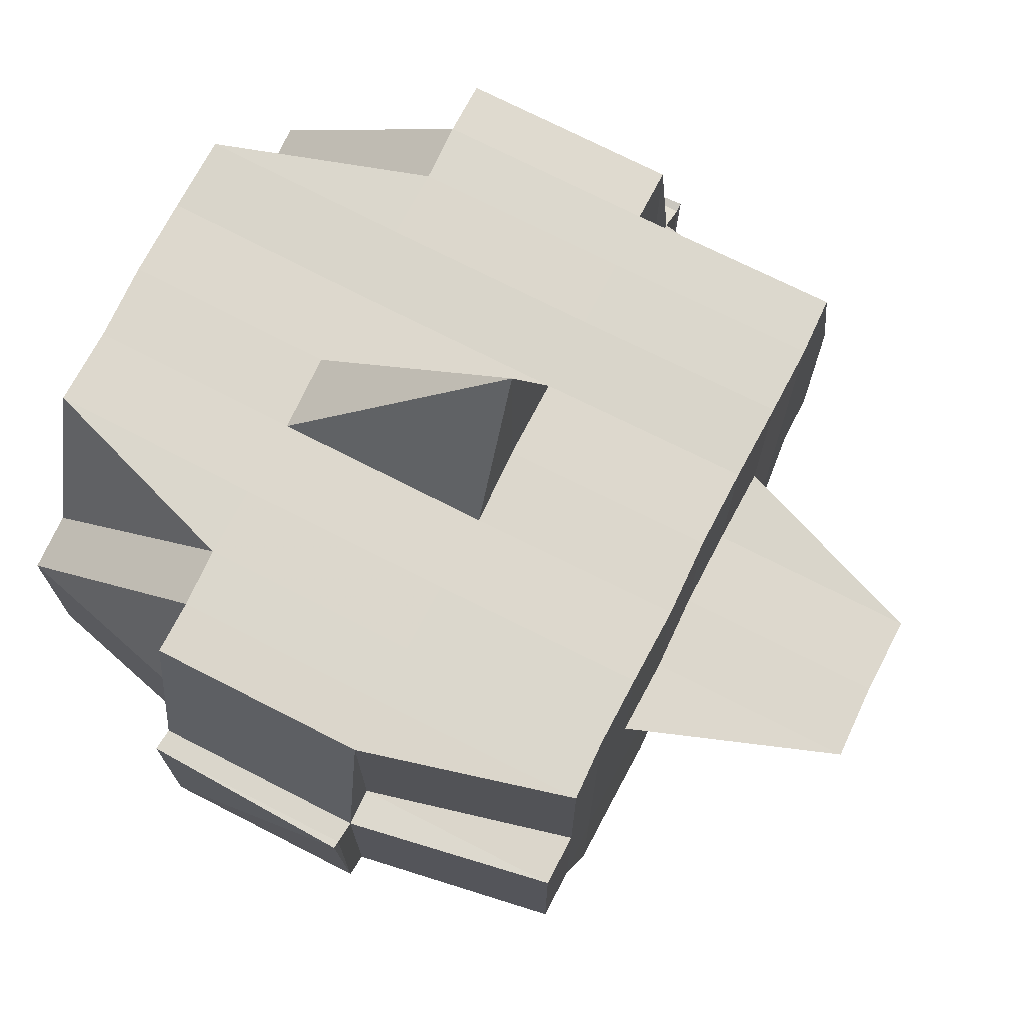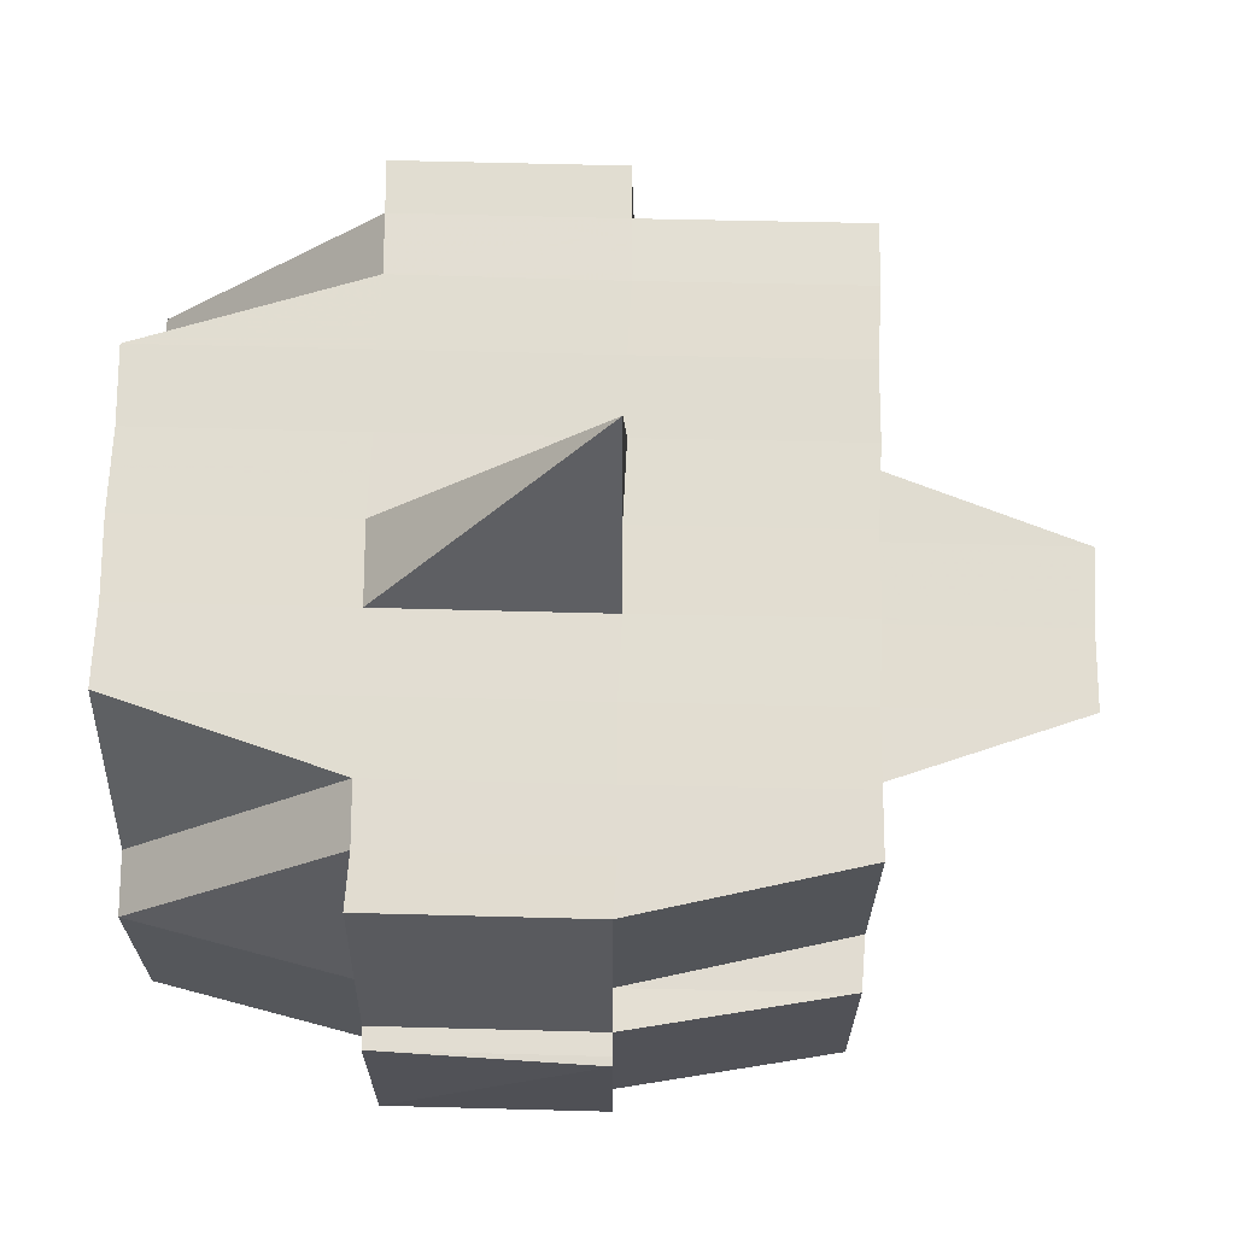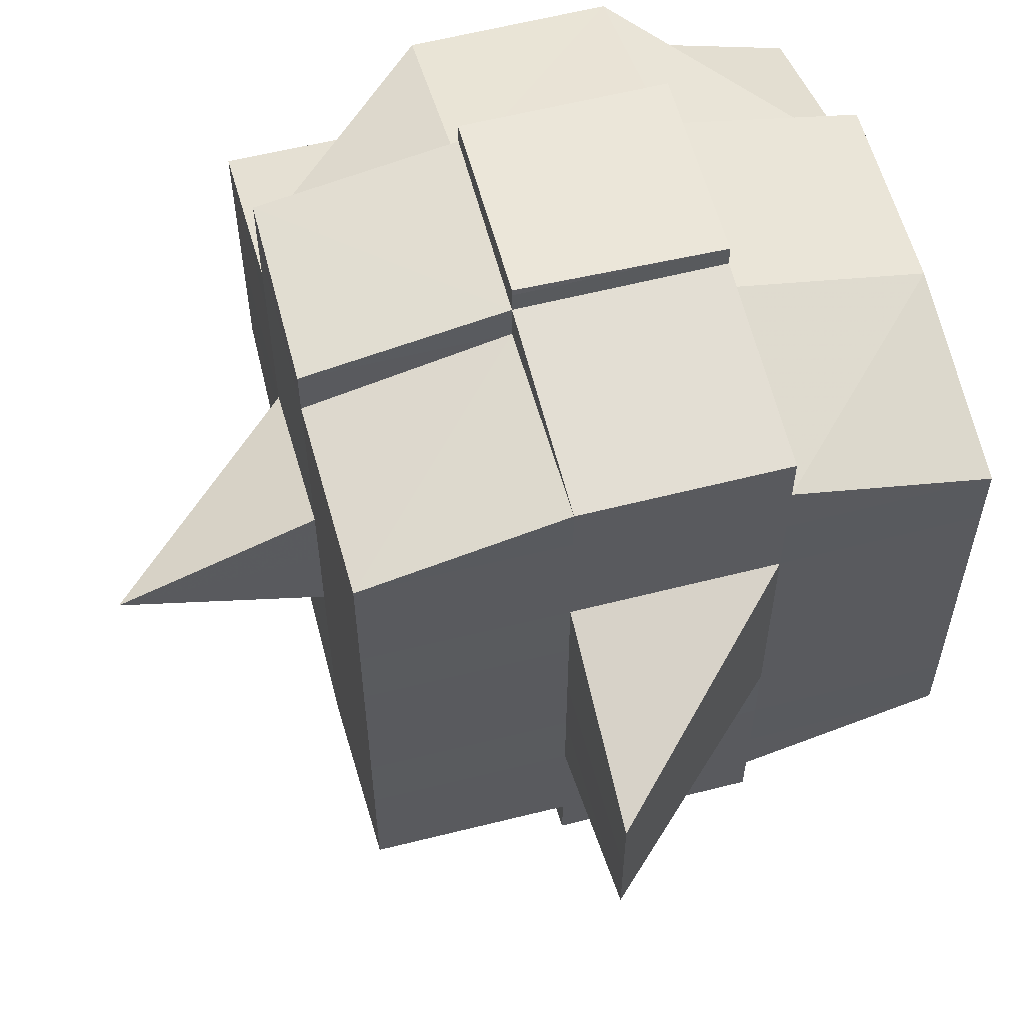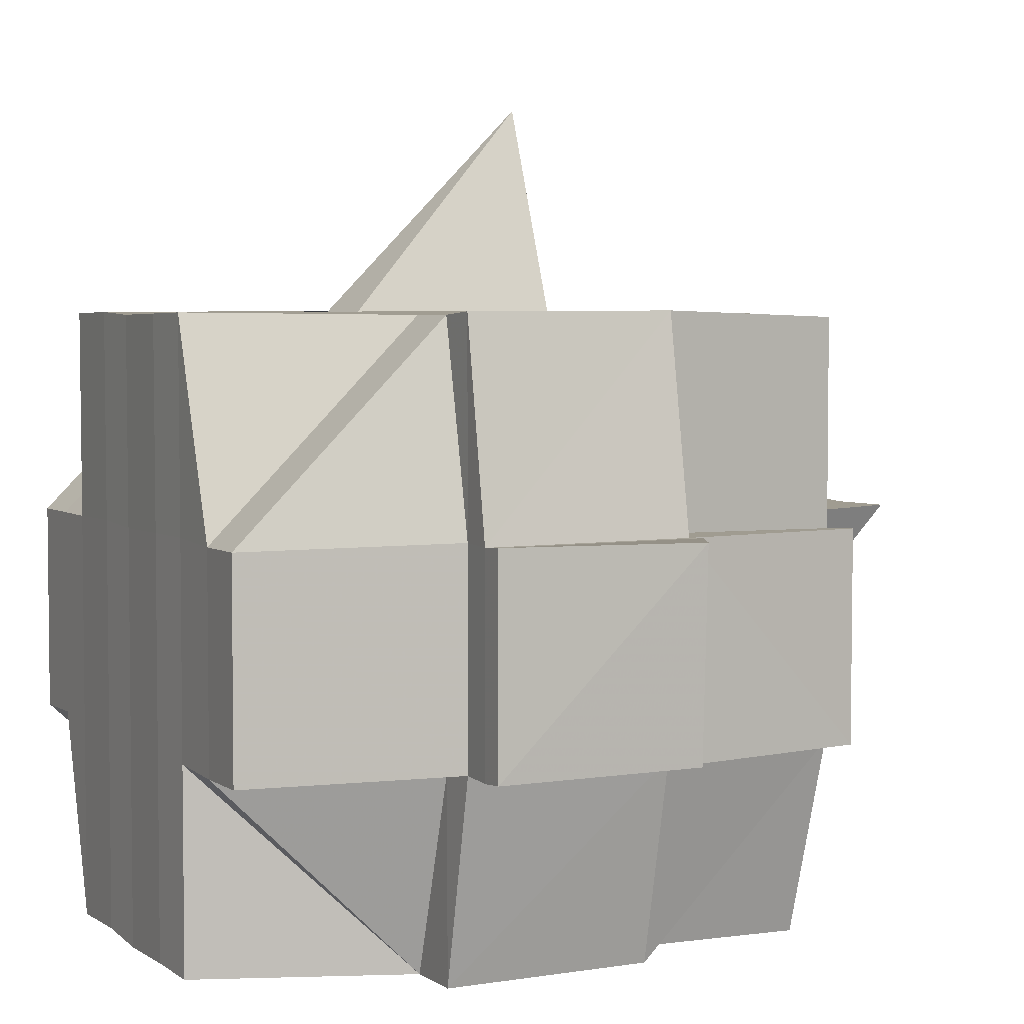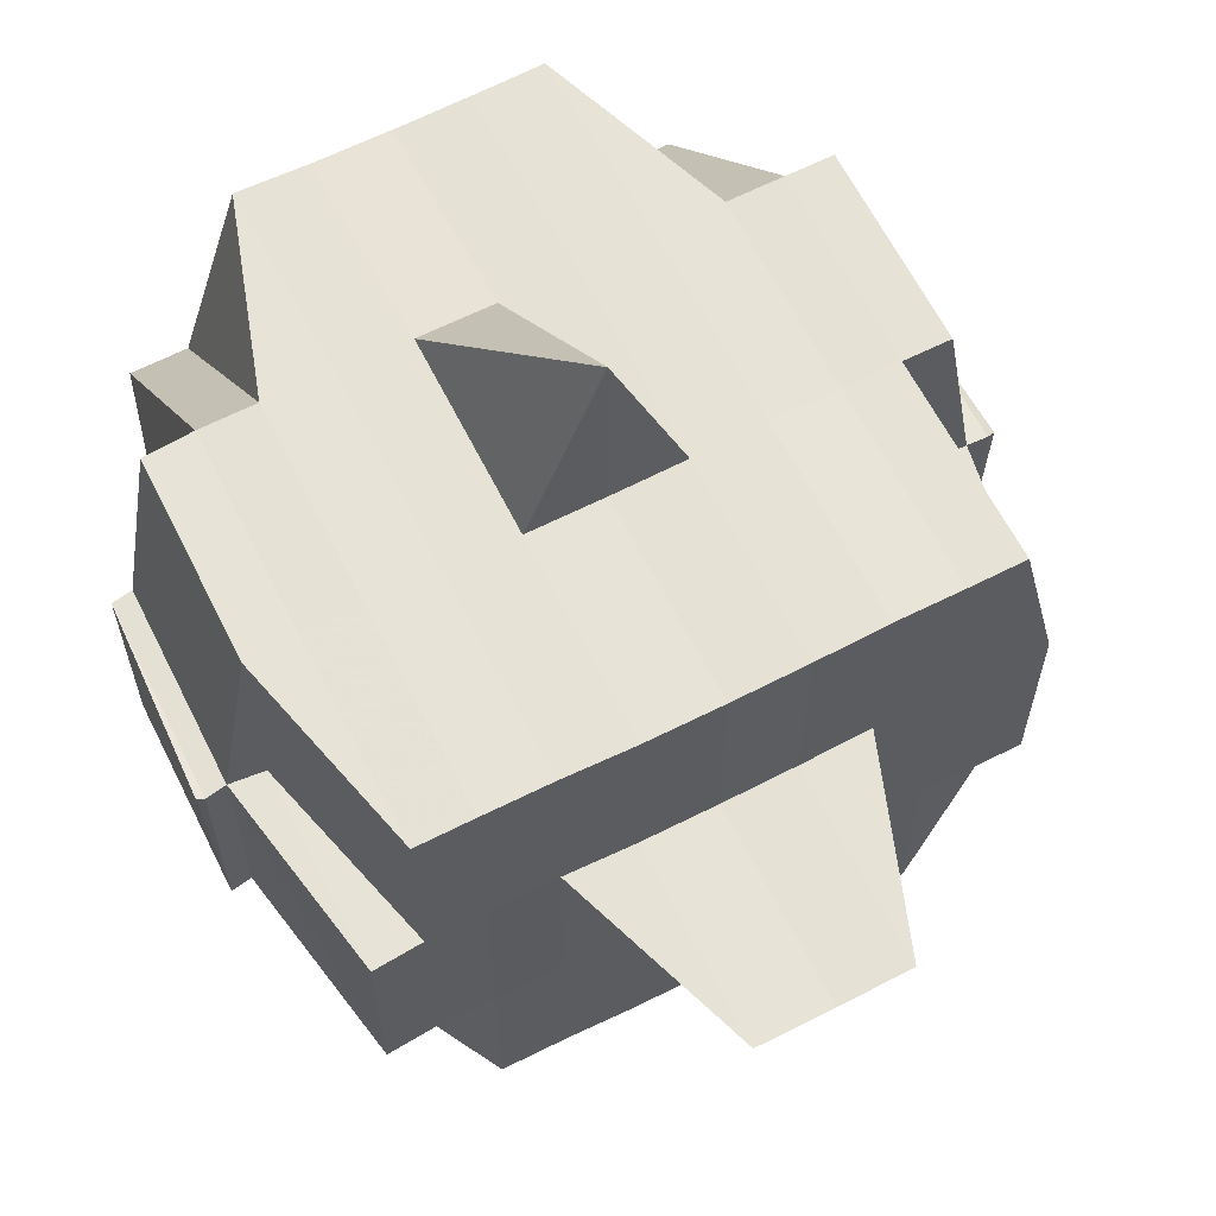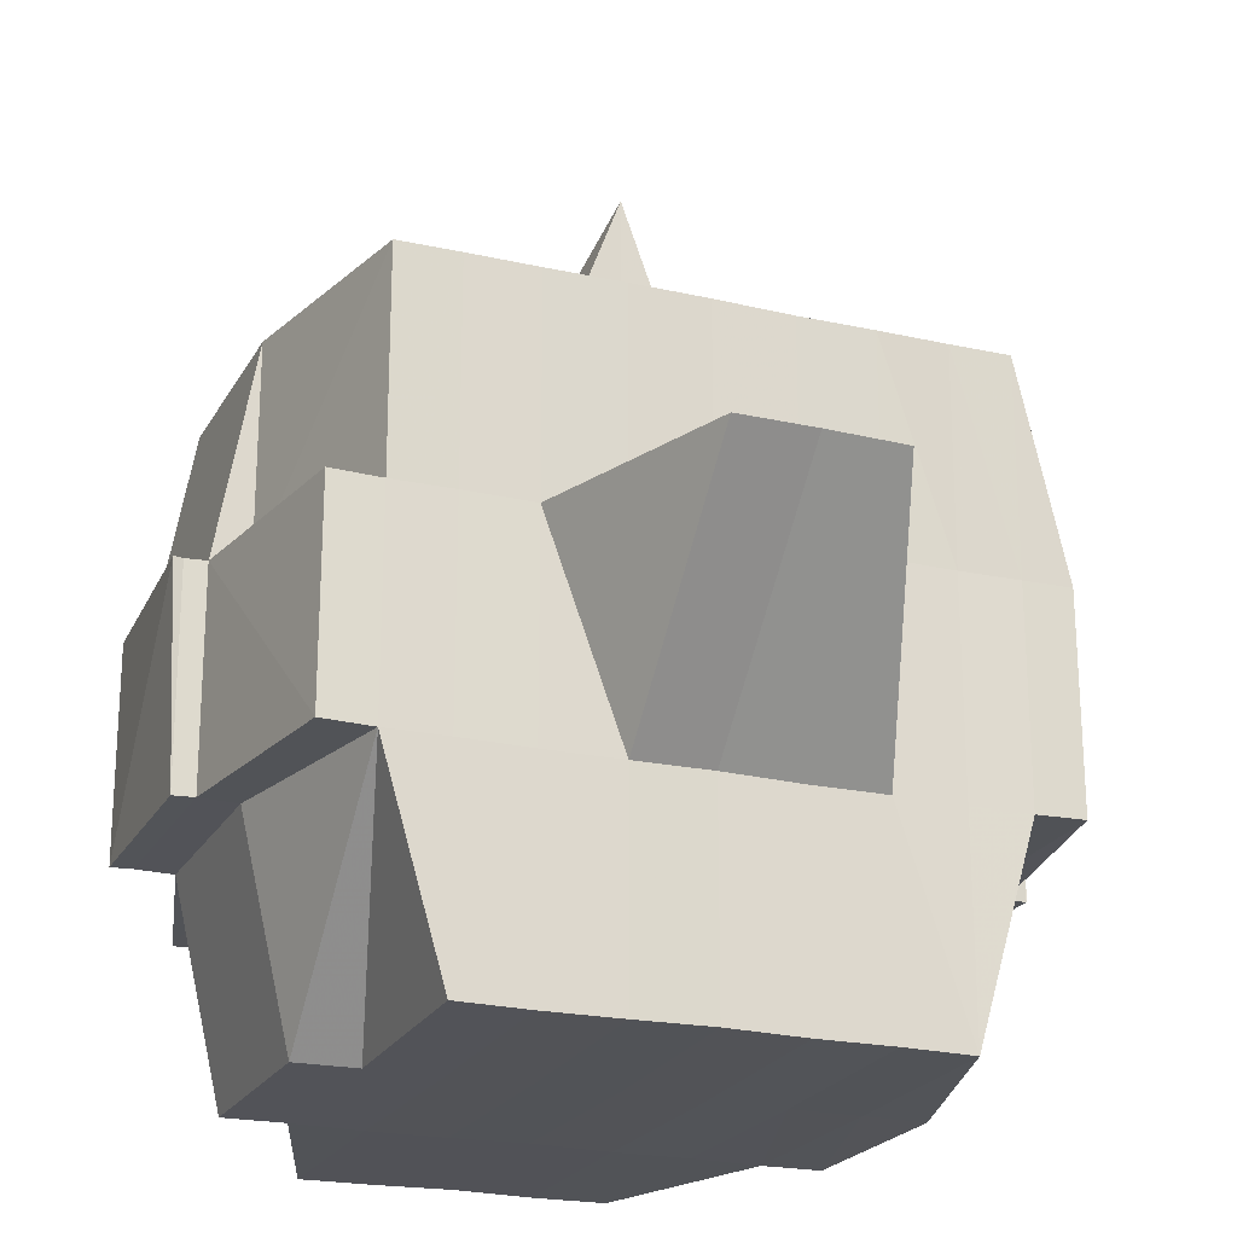
<metadata>
{"format":"obj","ext":"obj","renderer":"f3d","projection":"perspective","resolution":1024,"background":"white","views":[{"elev":73.0,"azim":-152.9,"up":"+Y"},{"elev":68.7,"azim":-178.6,"up":"+Y"},{"elev":58.2,"azim":-104.9,"up":"+Z"},{"elev":4.5,"azim":153.6,"up":"+Y"},{"elev":63.2,"azim":-117.2,"up":"+Y"},{"elev":-22.3,"azim":-111.7,"up":"+Y"}]}
</metadata>
<code>
o 2282
v 2251 1880 14.55
v 2251 1880 14.55
v 2251 1880 14.55
v 2251 1880 14.55
v 2251 1880 14.55
v 2251 1880 14.55
v 2251 1880 14.55
v 2251 1880 14.55
v 2251 1880 14.55
v 2251 1880 14.55
v 2251 1880 14.55
v 2251 1880 14.55
v 2251 1880 14.55
v 2251 1880 14.55
v 2251 1880 14.55
v 2251 1880 14.55
v 2251 1880 14.55
v 2251 1880 14.55
v 2251 1880 14.55
v 2251 1880 14.55
v 2251 1880 14.55
v 2251 1880 14.55
v 2251 1880 14.55
v 2251 1880 14.55
v 2251 1880 14.54
v 2251 1880 14.55
v 2251 1880 14.55
v 2251 1880 14.55
v 2251 1880 14.54
v 2251 1880 14.54
v 2251 1880 14.53
v 2251 1880 14.54
v 2251 1880 14.54
v 2251 1880 14.53
v 2251 1880 14.53
v 2251 1880 14.53
v 2251 1880 14.53
v 2251 1880 14.53
v 2251 1880 14.54
v 2251 1880 14.53
v 2251 1880 14.54
v 2251 1880 14.54
v 2251 1880 14.53
v 2251 1880 14.53
v 2251 1880 14.53
v 2251 1880 14.53
v 2251 1880 14.54
v 2251 1880 14.54
v 2251 1880 14.52
v 2251 1880 14.53
v 2251 1880 14.52
v 2251 1880 14.52
v 2251 1880 14.52
v 2251 1880 14.53
v 2251 1880 14.53
v 2251 1880 14.53
v 2251 1880 14.53
v 2251 1880 14.53
v 2251 1880 14.53
v 2251 1880 14.53
v 2251 1880 14.53
v 2251 1880 14.52
v 2251 1880 14.52
v 2251 1880 14.53
v 2251 1880 14.52
v 2251 1880 14.52
v 2251 1880 14.52
v 2251 1880 14.52
v 2251 1880 14.52
v 2251 1880 14.52
v 2251 1880 14.52
v 2251 1880 14.52
v 2251 1880 14.52
v 2251 1880 14.52
v 2251 1880 14.52
v 2251 1880 14.52
v 2251 1880 14.52
v 2251 1880 14.52
v 2251 1880 14.52
v 2251 1880 14.52
v 2251 1880 14.52
v 2251 1880 14.52
v 2251 1880 14.52
v 2251 1880 14.52
v 2251 1880 14.52
v 2251 1880 14.52
v 2251 1880 14.52
v 2251 1880 14.52
v 2251 1880 14.52
v 2251 1880 14.52
v 2251 1880 14.52
v 2251 1880 14.52
v 2251 1880 14.52
v 2251 1880 14.52
v 2251 1880 14.52
v 2251 1880 14.52
v 2251 1880 14.52
v 2251 1880 14.52
v 2251 1880 14.52
v 2251 1880 14.52
v 2251 1880 14.52
v 2251 1880 14.52
v 2251 1880 14.52
v 2251 1880 14.52
v 2251 1880 14.52
v 2251 1880 14.52
v 2251 1880 14.52
v 2251 1880 14.52
v 2251 1880 14.52
v 2251 1880 14.52
v 2251 1880 14.52
v 2251 1880 14.52
v 2251 1880 14.53
v 2251 1880 14.53
v 2251 1880 14.53
v 2251 1880 14.53
v 2251 1880 14.52
v 2251 1880 14.53
v 2251 1880 14.53
v 2251 1880 14.53
v 2251 1880 14.53
v 2251 1880 14.53
v 2251 1880 14.53
v 2251 1880 14.53
v 2251 1880 14.54
v 2251 1880 14.53
v 2251 1880 14.53
v 2251 1880 14.53
v 2251 1880 14.54
v 2251 1880 14.54
v 2251 1880 14.54
v 2251 1880 14.54
v 2251 1880 14.54
v 2251 1880 14.53
v 2251 1880 14.54
v 2251 1880 14.54
v 2251 1880 14.54
v 2251 1880 14.54
v 2251 1880 14.54
v 2251 1880 14.55
v 2251 1880 14.55
v 2251 1880 14.55
v 2251 1880 14.54
v 2251 1880 14.55
v 2251 1880 14.55
v 2251 1880 14.55
v 2251 1880 14.55
v 2251 1880 14.54
v 2251 1880 14.55
v 2251 1880 14.55
v 2251 1880 14.55
v 2251 1880 14.55
v 2251 1880 14.55
v 2251 1880 14.55
v 2251 1880 14.55
v 2251 1880 14.55
v 2251 1880 14.55
v 2251 1880 14.55
v 2251 1880 14.55
v 2251 1880 14.55
v 2251 1880 14.55
v 2251 1880 14.55
v 2251 1880 14.55
v 2251 1880 14.55
v 2251 1880 14.55
v 2251 1880 14.55
v 2251 1880 14.55
v 2251 1880 14.55
v 2251 1880 14.55
v 2251 1880 14.55
v 2251 1880 14.55
v 2251 1880 14.55
v 2251 1880 14.55
v 2251 1880 14.55
v 2251 1880 14.55
v 2251 1880 14.55
v 2251 1880 14.55
v 2251 1880 14.55
v 2251 1880 14.55
v 2251 1880 14.55
v 2251 1880 14.55
v 2251 1880 14.55
v 2251 1880 14.55
v 2251 1880 14.55
v 2251 1880 14.55
v 2251 1880 14.54
v 2251 1880 14.54
v 2251 1880 14.55
v 2251 1880 14.54
v 2251 1880 14.54
v 2251 1880 14.54
v 2251 1880 14.54
v 2251 1880 14.53
v 2251 1880 14.53
v 2251 1880 14.53
v 2251 1880 14.55
v 2251 1880 14.55
v 2251 1880 14.55
v 2251 1880 14.55
v 2251 1880 14.55
v 2251 1880 14.55
v 2251 1880 14.55
v 2251 1880 14.55
v 2251 1880 14.55
v 2251 1880 14.55
v 2251 1880 14.55
v 2251 1880 14.55
v 2251 1880 14.55
v 2251 1880 14.55
v 2251 1880 14.55
v 2251 1880 14.55
v 2251 1880 14.55
v 2251 1880 14.55
v 2251 1880 14.55
v 2251 1880 14.55
v 2251 1880 14.54
v 2251 1880 14.54
v 2251 1880 14.54
v 2251 1880 14.54
v 2251 1880 14.54
v 2251 1880 14.55
v 2251 1880 14.54
v 2251 1880 14.55
v 2251 1880 14.54
v 2251 1880 14.53
v 2251 1880 14.54
v 2251 1880 14.54
v 2251 1880 14.54
v 2251 1880 14.54
v 2251 1880 14.54
v 2251 1880 14.53
v 2251 1880 14.53
v 2251 1880 14.53
v 2251 1880 14.53
v 2251 1880 14.54
v 2251 1880 14.53
v 2251 1880 14.53
v 2251 1880 14.53
v 2251 1880 14.53
v 2251 1880 14.53
v 2251 1880 14.53
v 2251 1880 14.53
v 2251 1880 14.53
v 2251 1880 14.52
v 2251 1880 14.53
v 2251 1880 14.53
v 2251 1880 14.52
v 2251 1880 14.52
v 2251 1880 14.52
v 2251 1880 14.52
v 2251 1880 14.52
v 2251 1880 14.52
v 2251 1880 14.52
v 2251 1880 14.52
v 2251 1880 14.52
v 2251 1880 14.52
v 2251 1880 14.52
v 2251 1880 14.53
v 2251 1880 14.52
v 2251 1880 14.52
v 2251 1880 14.52
v 2251 1880 14.52
v 2251 1880 14.52
v 2251 1880 14.52
v 2251 1880 14.52
v 2251 1880 14.53
v 2251 1880 14.52
v 2251 1880 14.52
v 2251 1880 14.53
v 2251 1880 14.52
v 2251 1880 14.52
v 2251 1880 14.52
v 2251 1880 14.52
v 2251 1880 14.52
v 2251 1880 14.52
v 2251 1880 14.52
v 2251 1880 14.52
v 2251 1880 14.52
v 2251 1880 14.52
v 2251 1880 14.52
v 2251 1880 14.52
v 2251 1880 14.52
v 2251 1880 14.52
v 2251 1880 14.52
v 2251 1880 14.52
v 2251 1880 14.52
v 2251 1880 14.53
v 2251 1880 14.53
v 2251 1880 14.53
v 2251 1880 14.53
v 2251 1880 14.53
v 2251 1880 14.53
v 2251 1880 14.53
v 2251 1880 14.53
v 2251 1880 14.53
v 2251 1880 14.53
v 2251 1880 14.53
v 2251 1880 14.54
v 2251 1880 14.53
v 2251 1880 14.54
v 2251 1880 14.54
v 2251 1880 14.54
v 2251 1880 14.53
v 2251 1880 14.53
v 2251 1880 14.54
v 2251 1880 14.54
v 2251 1880 14.54
v 2251 1880 14.54
v 2251 1880 14.54
v 2251 1880 14.53
v 2251 1880 14.53
v 2251 1880 14.53
v 2251 1880 14.53
v 2251 1880 14.53
v 2251 1880 14.53
v 2251 1880 14.53
v 2251 1880 14.54
v 2251 1880 14.55
v 2251 1880 14.55
v 2251 1880 14.55
v 2251 1880 14.55
v 2251 1880 14.55
v 2251 1880 14.55
v 2251 1880 14.55
v 2251 1880 14.53
v 2251 1880 14.53
v 2251 1880 14.54
v 2251 1880 14.53
v 2251 1880 14.53
v 2251 1880 14.52
v 2251 1880 14.52
v 2251 1880 14.52
v 2251 1880 14.52
v 2251 1880 14.52
v 2251 1880 14.52
v 2251 1880 14.52
v 2251 1880 14.52
f 1 2 3
f 4 5 2
f 6 7 3
f 8 9 6
f 10 11 5
f 12 13 4
f 13 14 15
f 16 12 17
f 10 18 19
f 18 20 11
f 21 18 22
f 23 24 18
f 24 25 26
f 27 26 18
f 18 26 28
f 25 29 30
f 29 31 32
f 33 30 26
f 31 34 35
f 34 36 37
f 35 38 39
f 37 40 38
f 41 39 42
f 43 44 40
f 45 43 46
f 47 45 48
f 36 49 50
f 49 51 52
f 53 52 50
f 50 52 54
f 50 54 55
f 55 54 56
f 57 58 55
f 54 59 60
f 55 60 61
f 52 62 54
f 62 63 59
f 54 62 64
f 62 65 63
f 52 66 62
f 67 66 52
f 66 68 62
f 67 69 70
f 71 72 65
f 73 74 69
f 75 76 72
f 77 74 78
f 79 78 80
f 81 82 76
f 83 81 84
f 85 86 82
f 87 86 88
f 89 85 90
f 91 89 92
f 93 91 68
f 90 94 95
f 96 97 94
f 98 96 99
f 100 98 101
f 101 90 102
f 101 95 103
f 104 101 105
f 68 101 106
f 106 101 107
f 106 103 108
f 68 106 109
f 109 106 110
f 111 112 109
f 113 108 114
f 109 110 113
f 113 114 115
f 116 109 113
f 117 109 116
f 118 111 116
f 116 113 119
f 119 115 120
f 119 113 121
f 122 116 119
f 64 116 122
f 123 118 122
f 122 119 124
f 124 120 125
f 124 119 126
f 127 122 124
f 56 122 127
f 128 123 127
f 127 124 129
f 129 125 130
f 129 124 131
f 132 127 129
f 133 128 132
f 134 127 132
f 132 129 135
f 135 129 136
f 137 132 135
f 138 133 137
f 139 132 137
f 140 138 141
f 135 136 142
f 137 135 142
f 141 137 142
f 143 137 141
f 142 136 144
f 142 144 145
f 146 147 145
f 136 148 144
f 141 149 150
f 145 144 151
f 145 151 152
f 144 153 151
f 144 148 153
f 151 153 154
f 151 154 152
f 154 155 156
f 157 156 158
f 159 158 7
f 160 152 159
f 9 161 159
f 161 162 152
f 152 163 164
f 152 164 165
f 166 165 167
f 168 166 169
f 169 170 171
f 172 173 168
f 174 173 166
f 173 175 170
f 176 177 174
f 178 176 179
f 180 181 173
f 182 150 175
f 173 182 160
f 28 182 173
f 182 141 183
f 184 141 182
f 28 184 182
f 185 184 28
f 26 185 28
f 26 30 185
f 185 186 184
f 30 186 185
f 186 187 188
f 189 190 186
f 191 192 187
f 190 193 191
f 48 191 186
f 186 191 143
f 194 61 192
f 193 57 194
f 46 194 191
f 191 194 139
f 195 55 194
f 194 55 134
f 196 197 198
f 197 199 200
f 201 202 203
f 204 205 202
f 206 207 203
f 208 209 207
f 210 211 206
f 212 213 209
f 214 212 211
f 215 212 214
f 154 215 214
f 153 215 154
f 153 216 215
f 215 217 212
f 148 216 153
f 218 219 148
f 216 220 221
f 222 217 223
f 148 224 216
f 131 224 148
f 219 225 224
f 226 227 217
f 224 228 216
f 216 228 229
f 228 230 220
f 224 231 228
f 126 231 224
f 225 232 231
f 231 233 228
f 233 234 230
f 228 233 235
f 231 236 233
f 121 236 231
f 232 237 236
f 236 238 233
f 238 239 234
f 233 238 240
f 241 242 239
f 236 243 238
f 237 244 243
f 245 243 236
f 243 241 238
f 238 241 246
f 243 247 241
f 110 247 243
f 110 248 247
f 249 248 250
f 248 251 252
f 253 254 251
f 255 254 256
f 247 257 241
f 241 257 258
f 259 260 257
f 257 261 258
f 260 262 263
f 264 263 257
f 257 263 261
f 263 265 261
f 258 261 266
f 263 267 265
f 102 267 263
f 262 268 267
f 258 266 269
f 268 270 271
f 99 271 267
f 270 272 273
f 267 273 274
f 267 274 275
f 271 88 276
f 271 276 277
f 278 277 279
f 278 279 280
f 281 282 278
f 283 284 282
f 285 283 278
f 286 280 287
f 286 278 53
f 265 278 286
f 261 265 286
f 261 286 288
f 288 287 289
f 288 286 290
f 266 261 288
f 290 291 292
f 266 288 293
f 293 289 294
f 293 288 295
f 295 292 296
f 269 266 293
f 297 294 298
f 299 296 300
f 301 300 302
f 303 304 299
f 305 303 301
f 306 298 307
f 308 307 213
f 308 306 33
f 212 308 27
f 217 308 212
f 309 306 308
f 217 309 308
f 235 309 217
f 309 310 306
f 240 310 309
f 227 311 309
f 311 312 310
f 312 313 269
f 246 269 310
f 310 269 314
f 269 315 316
f 310 316 317
f 318 319 320
f 321 322 319
f 323 324 320
f 325 326 327
f 328 329 326
f 330 331 332
f 333 334 335
f 335 336 337

</code>
